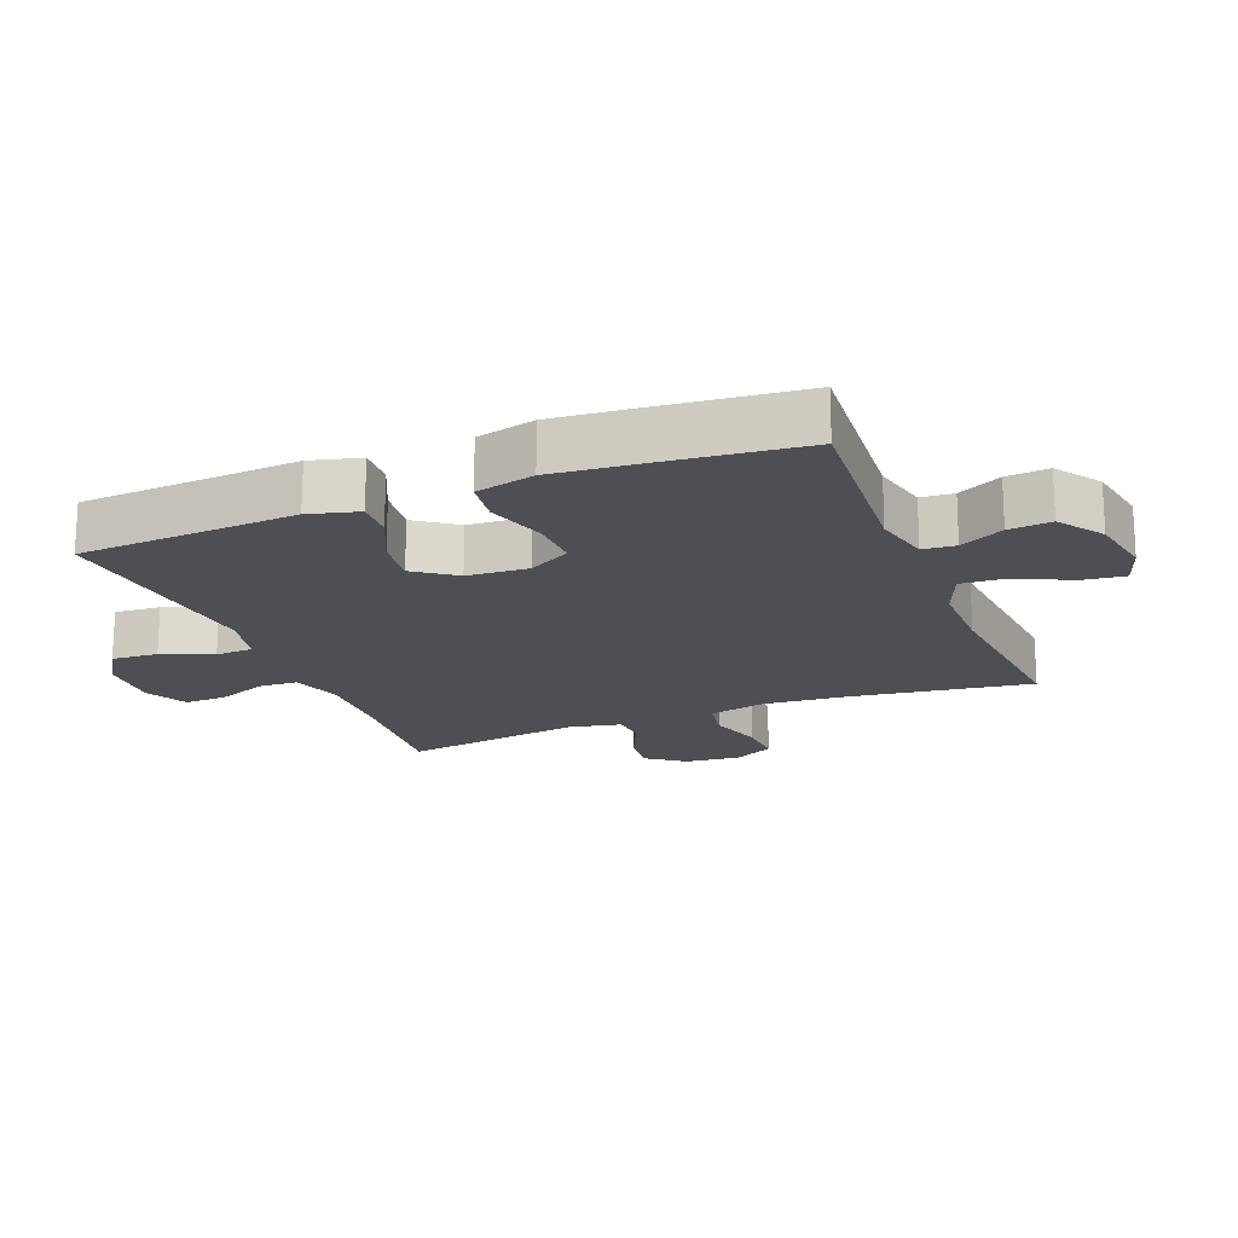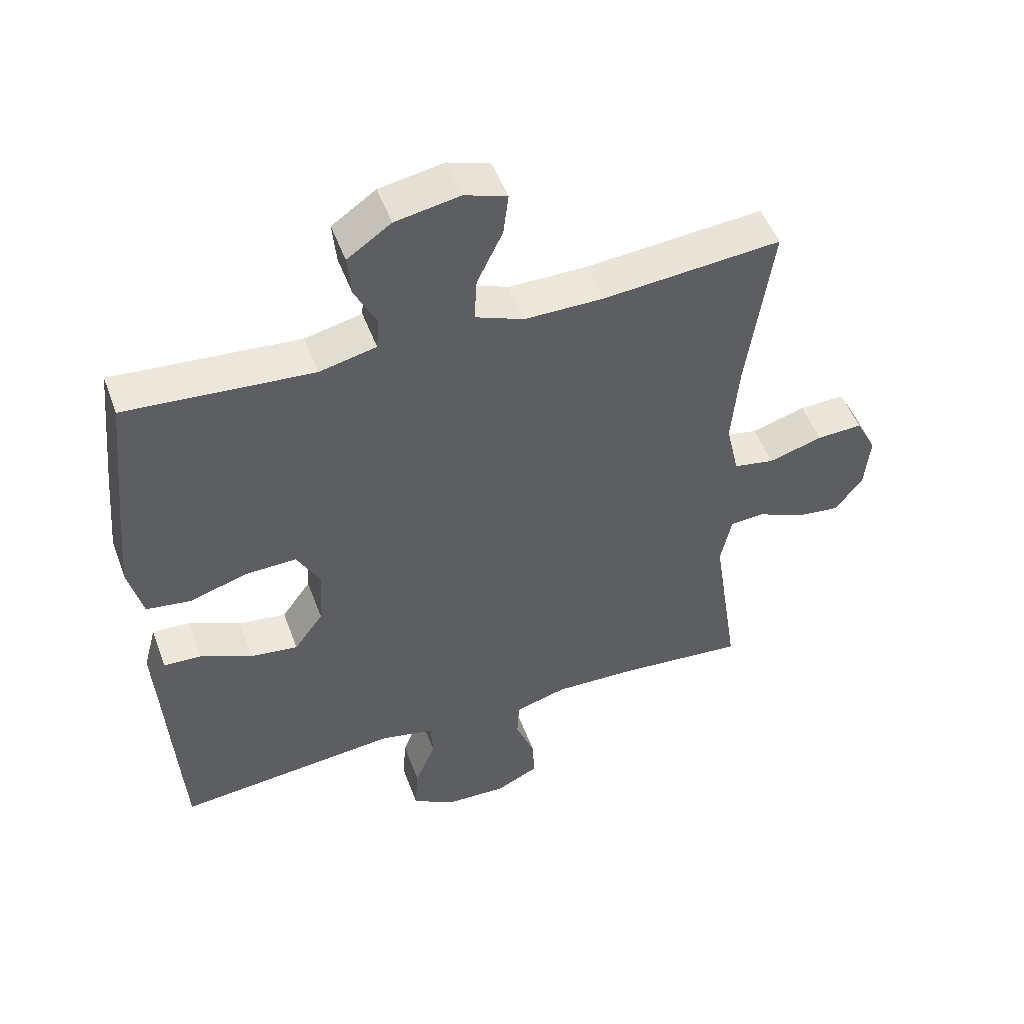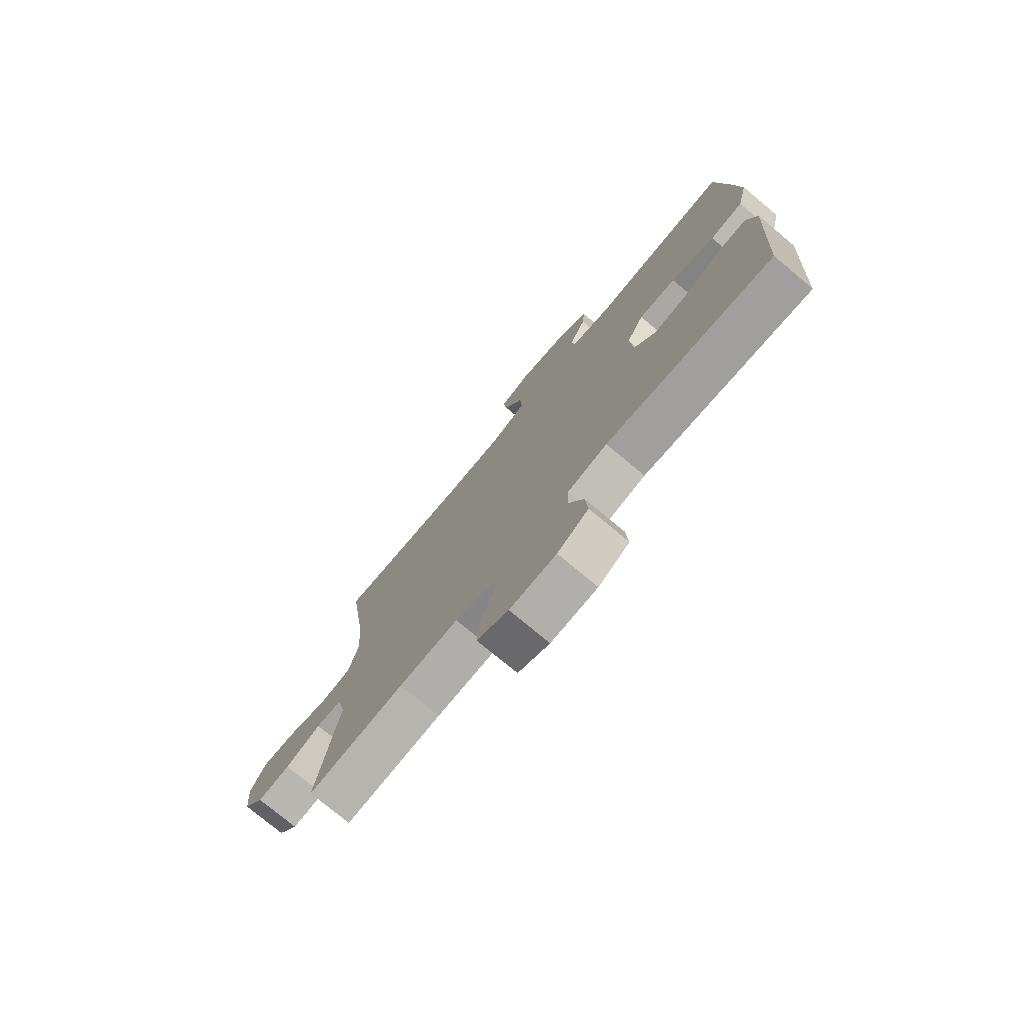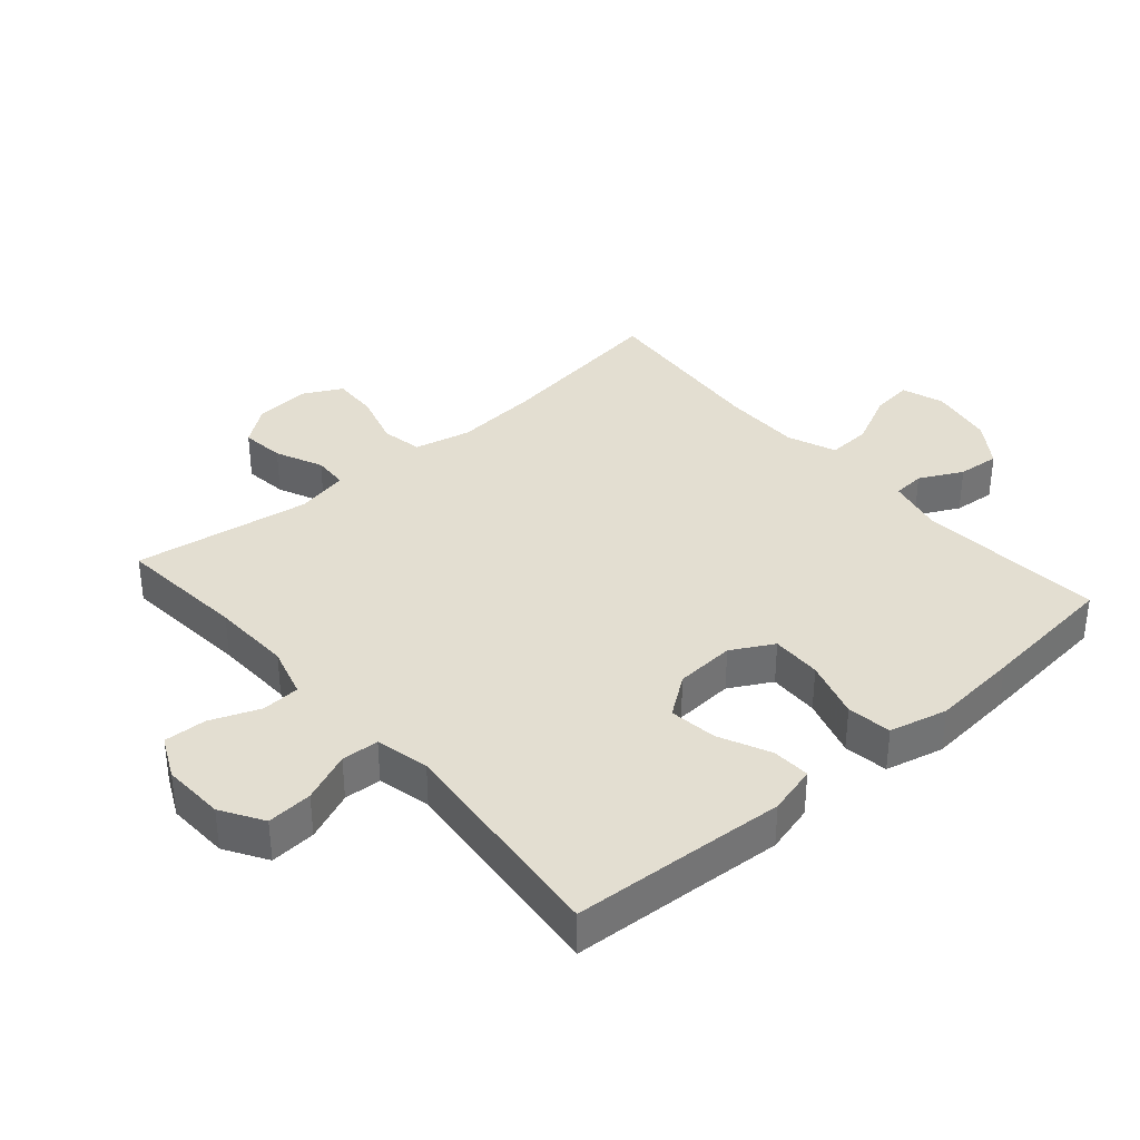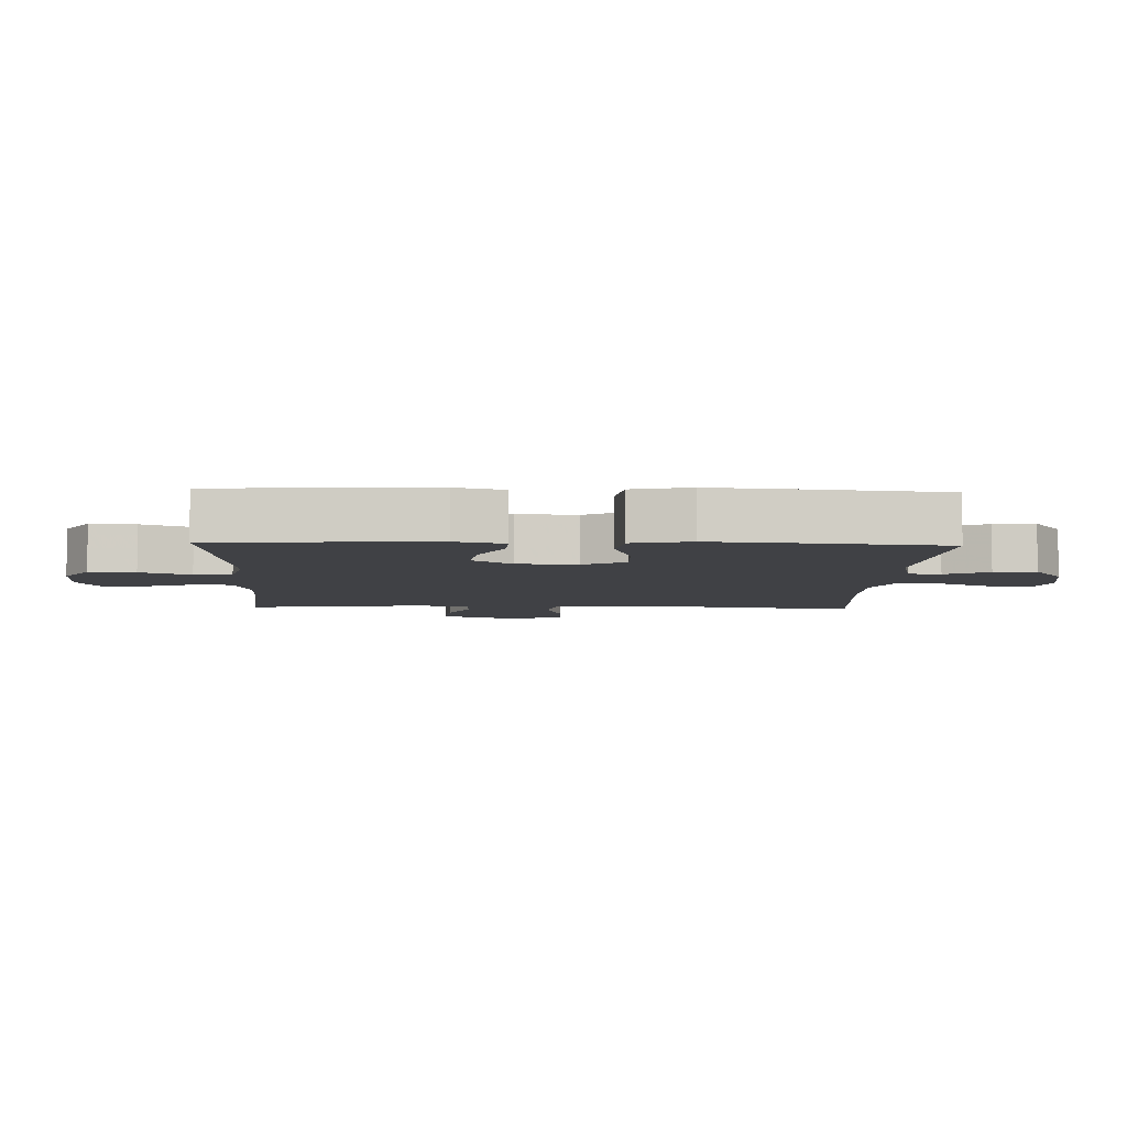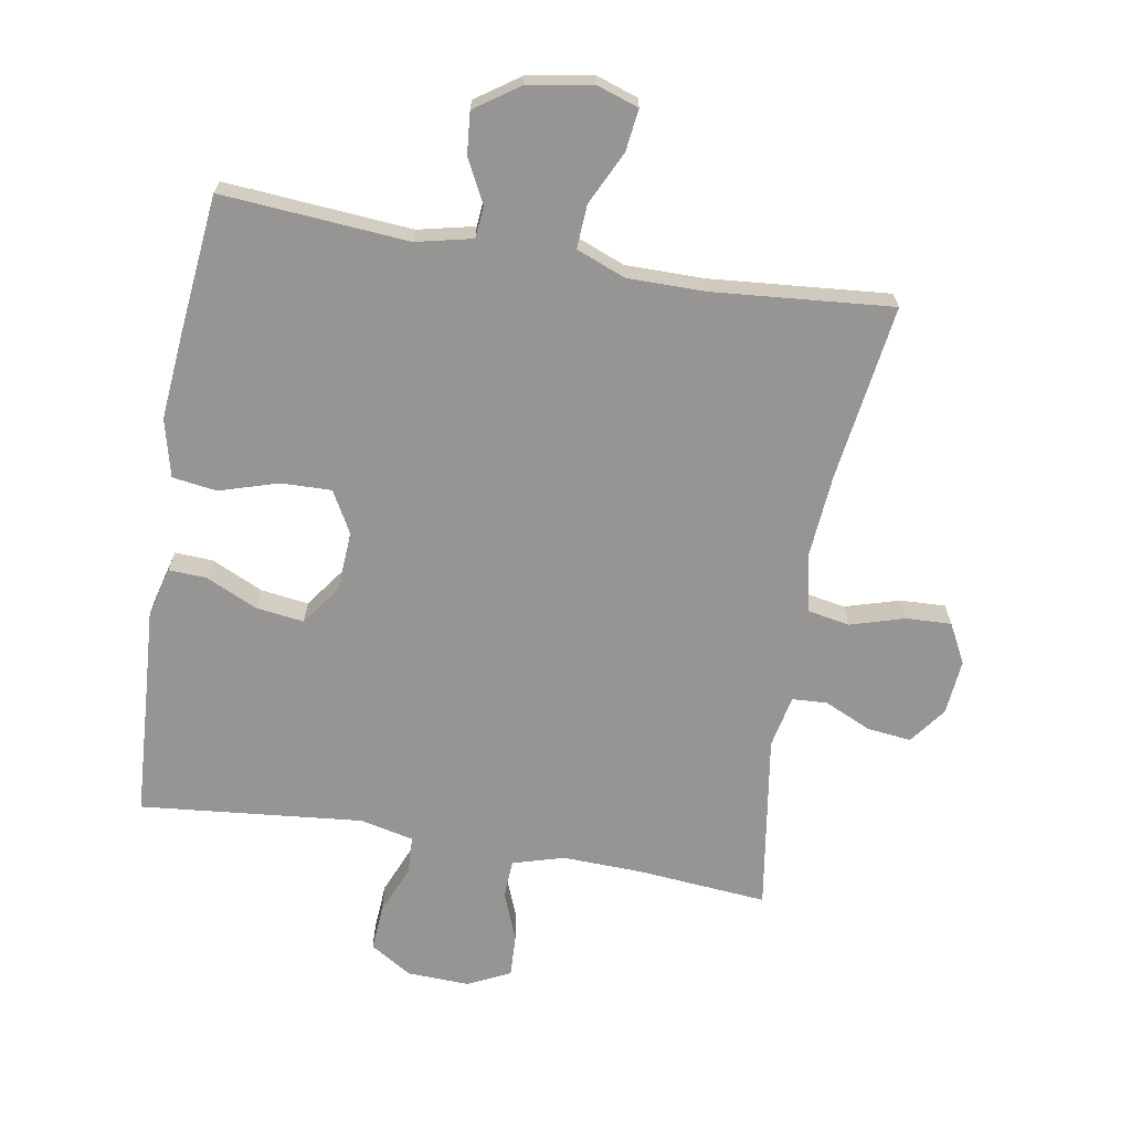
<metadata>
{"format":"obj","ext":"obj","renderer":"f3d","projection":"perspective","resolution":1024,"background":"white","views":[{"elev":-18.4,"azim":-68.3,"up":"+Y"},{"elev":50.2,"azim":-19.9,"up":"+Z"},{"elev":-76.3,"azim":-129.8,"up":"+Z"},{"elev":36.2,"azim":-131.0,"up":"+Y"},{"elev":-5.8,"azim":-92.3,"up":"+Y"},{"elev":-67.6,"azim":-9.7,"up":"+Y"}]}
</metadata>
<code>
v -0.5 0.07 0.5
v -0.21 0.07 0.477
v -0.122 0.07 0.497
v -0.118 0.07 0.547
v -0.152 0.07 0.614
v -0.158 0.07 0.679
v -0.09 0.07 0.726
v 0.01 0.07 0.744
v 0.076 0.07 0.722
v 0.068 0.07 0.657
v 0.028 0.07 0.574
v 0.024 0.07 0.506
v 0.1 0.07 0.476
v 0.222 0.07 0.476
v 0.5 0.07 0.5
v 0.461 0.07 0.226
v 0.45 0.07 0.095
v 0.47 0.07 0.007
v 0.534 0.07 -0.005
v 0.618 0.07 0.02
v 0.689 0.07 0.023
v 0.721 0.07 -0.038
v 0.713 0.07 -0.124
v 0.67 0.07 -0.181
v 0.602 0.07 -0.173
v 0.529 0.07 -0.14
v 0.475 0.07 -0.143
v 0.458 0.07 -0.224
v 0.5 0.07 -0.5
v 0.298 0.07 -0.482
v 0.174 0.07 -0.478
v 0.094 0.07 -0.501
v 0.091 0.07 -0.561
v 0.121 0.07 -0.637
v 0.124 0.07 -0.703
v 0.058 0.07 -0.735
v -0.039 0.07 -0.731
v -0.104 0.07 -0.691
v -0.099 0.07 -0.62
v -0.067 0.07 -0.543
v -0.07 0.07 -0.485
v -0.153 0.07 -0.466
v -0.5 0.07 -0.5
v -0.513 0.07 -0.287
v -0.521 0.07 -0.166
v -0.501 0.07 -0.09
v -0.442 0.07 -0.093
v -0.362 0.07 -0.13
v -0.288 0.07 -0.14
v -0.243 0.07 -0.078
v -0.237 0.07 0.015
v -0.273 0.07 0.08
v -0.351 0.07 0.078
v -0.443 0.07 0.05
v -0.512 0.07 0.06
v -0.534 0.07 0.15
v -0.522 0.07 0.285
v -0.5 0 0.5
v -0.21 0 0.477
v -0.122 0 0.497
v -0.118 0 0.547
v -0.152 0 0.614
v -0.158 0 0.679
v -0.09 0 0.726
v 0.01 0 0.744
v 0.076 0 0.722
v 0.068 0 0.657
v 0.028 0 0.574
v 0.024 0 0.506
v 0.1 0 0.476
v 0.222 0 0.476
v 0.5 0 0.5
v 0.461 0 0.226
v 0.45 0 0.095
v 0.47 0 0.007
v 0.534 0 -0.005
v 0.618 0 0.02
v 0.689 0 0.023
v 0.721 0 -0.038
v 0.713 0 -0.124
v 0.67 0 -0.181
v 0.602 0 -0.173
v 0.529 0 -0.14
v 0.475 0 -0.143
v 0.458 0 -0.224
v 0.5 0 -0.5
v 0.298 0 -0.482
v 0.174 0 -0.478
v 0.094 0 -0.501
v 0.091 0 -0.561
v 0.121 0 -0.637
v 0.124 0 -0.703
v 0.058 0 -0.735
v -0.039 0 -0.731
v -0.104 0 -0.691
v -0.099 0 -0.62
v -0.067 0 -0.543
v -0.07 0 -0.485
v -0.153 0 -0.466
v -0.5 0 -0.5
v -0.513 0 -0.287
v -0.521 0 -0.166
v -0.501 0 -0.09
v -0.442 0 -0.093
v -0.362 0 -0.13
v -0.288 0 -0.14
v -0.243 0 -0.078
v -0.237 0 0.015
v -0.273 0 0.08
v -0.351 0 0.078
v -0.443 0 0.05
v -0.512 0 0.06
v -0.534 0 0.15
v -0.522 0 0.285
f 56 57 1 2
f 53 54 55 56
f 52 53 56 2
f 51 52 2 3
f 50 51 3
f 45 46 47 48
f 44 45 48 49
f 42 43 44 49
f 41 42 49 50
f 37 38 39 40
f 37 40 41
f 36 37 41
f 33 34 35 36
f 32 33 36 41
f 31 32 41 50
f 28 29 30
f 27 28 30 31
f 23 24 25 26
f 23 26 27
f 22 23 27
f 19 20 21 22
f 19 22 27
f 18 19 27 31
f 14 15 16
f 13 14 16 17
f 12 13 17 18
f 8 9 10 11
f 8 11 12
f 7 8 12
f 4 5 6 7
f 3 4 7 12
f 18 31 50
f 3 12 18 50
f 59 58 114 113
f 113 112 111 110
f 59 113 110 109
f 60 59 109 108
f 60 108 107
f 105 104 103 102
f 106 105 102 101
f 106 101 100 99
f 107 106 99 98
f 97 96 95 94
f 98 97 94
f 98 94 93
f 93 92 91 90
f 98 93 90 89
f 107 98 89 88
f 87 86 85
f 88 87 85 84
f 83 82 81 80
f 84 83 80
f 84 80 79
f 79 78 77 76
f 84 79 76
f 88 84 76 75
f 73 72 71
f 74 73 71 70
f 75 74 70 69
f 68 67 66 65
f 69 68 65
f 69 65 64
f 64 63 62 61
f 69 64 61 60
f 107 88 75
f 107 75 69 60
f 1 58 59 2
f 2 59 60 3
f 3 60 61 4
f 4 61 62 5
f 5 62 63 6
f 6 63 64 7
f 7 64 65 8
f 8 65 66 9
f 9 66 67 10
f 10 67 68 11
f 11 68 69 12
f 12 69 70 13
f 13 70 71 14
f 14 71 72 15
f 15 72 73 16
f 16 73 74 17
f 17 74 75 18
f 18 75 76 19
f 19 76 77 20
f 20 77 78 21
f 21 78 79 22
f 22 79 80 23
f 23 80 81 24
f 24 81 82 25
f 25 82 83 26
f 26 83 84 27
f 27 84 85 28
f 28 85 86 29
f 29 86 87 30
f 30 87 88 31
f 31 88 89 32
f 32 89 90 33
f 33 90 91 34
f 34 91 92 35
f 35 92 93 36
f 36 93 94 37
f 37 94 95 38
f 38 95 96 39
f 39 96 97 40
f 40 97 98 41
f 41 98 99 42
f 42 99 100 43
f 43 100 101 44
f 44 101 102 45
f 45 102 103 46
f 46 103 104 47
f 47 104 105 48
f 48 105 106 49
f 49 106 107 50
f 50 107 108 51
f 51 108 109 52
f 52 109 110 53
f 53 110 111 54
f 54 111 112 55
f 55 112 113 56
f 56 113 114 57
f 57 114 58 1

</code>
